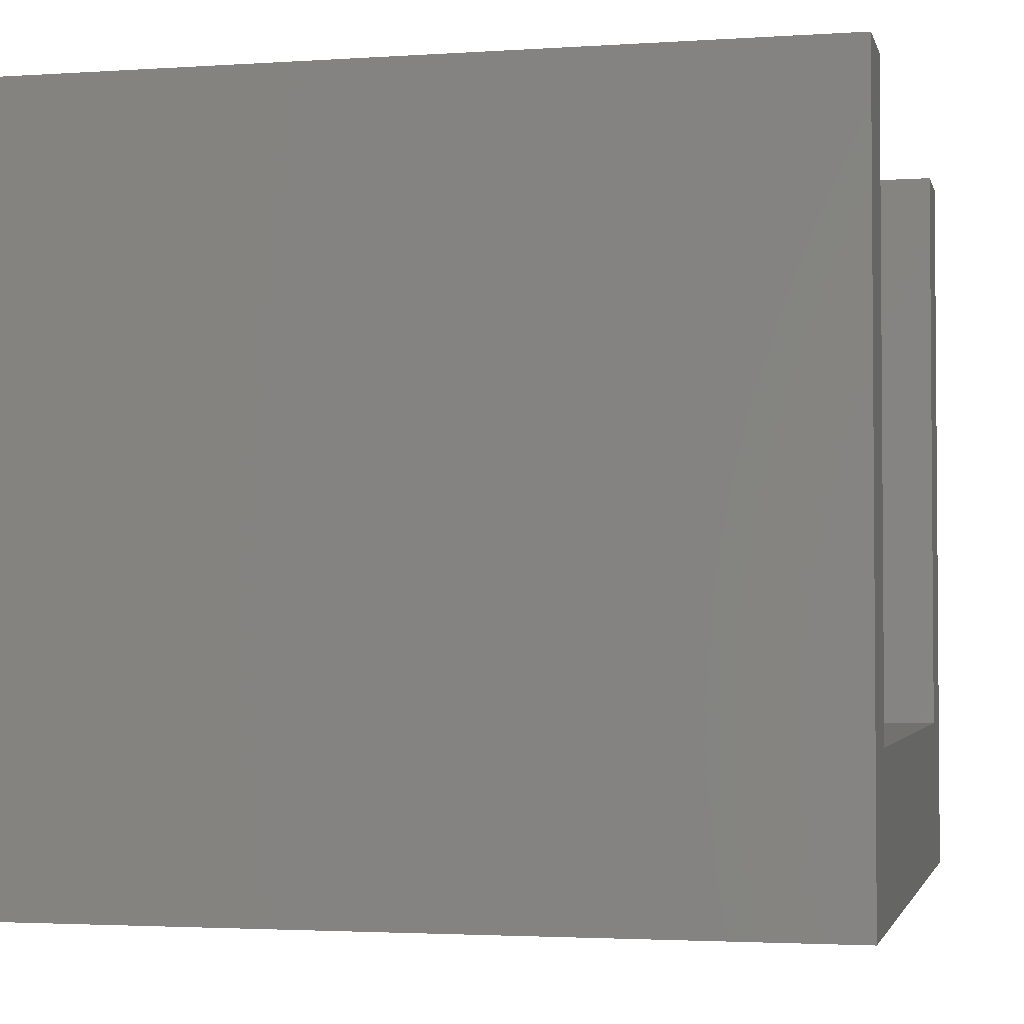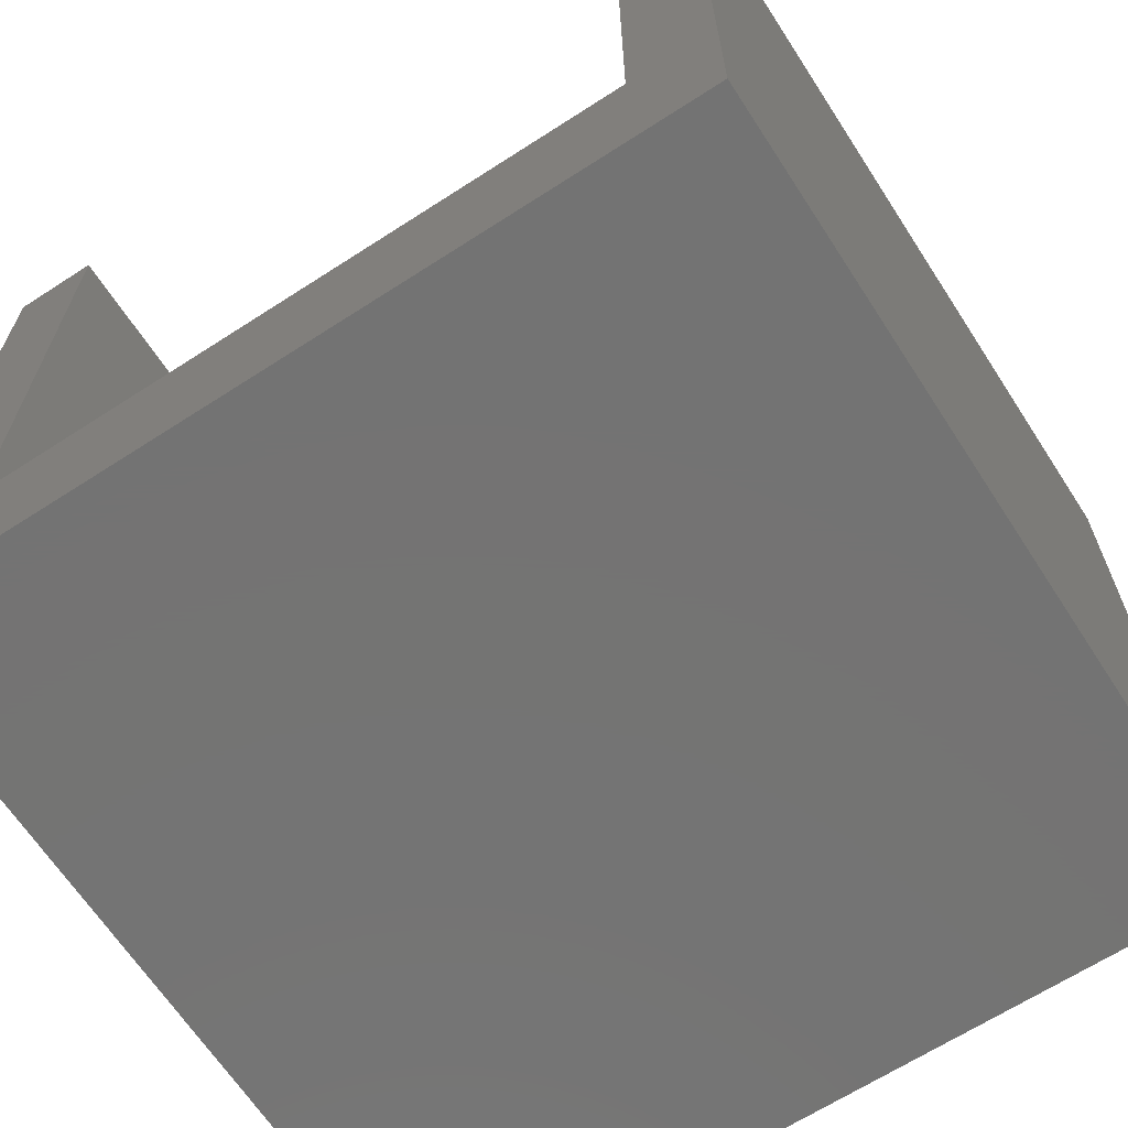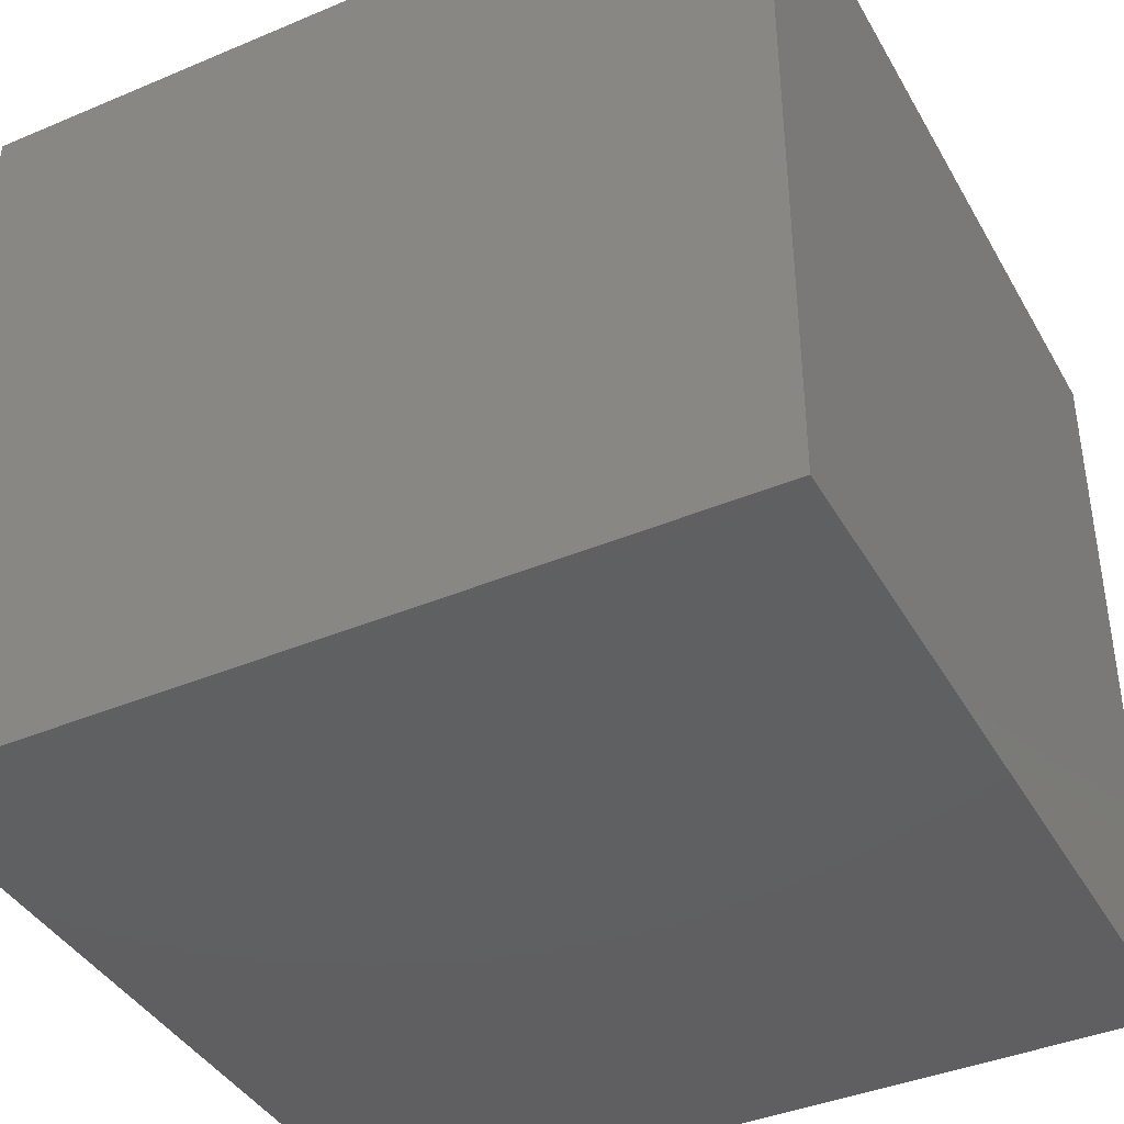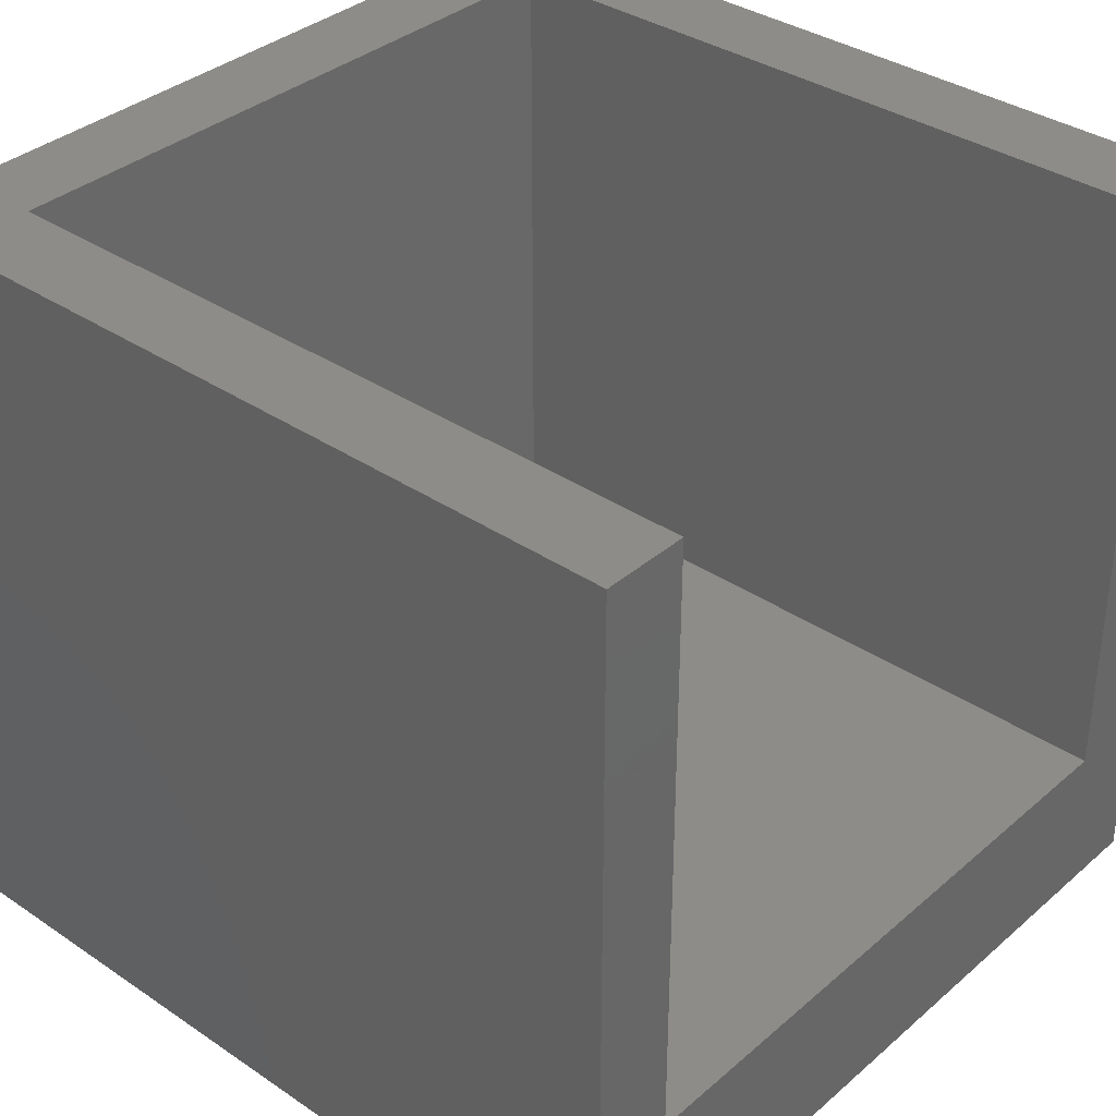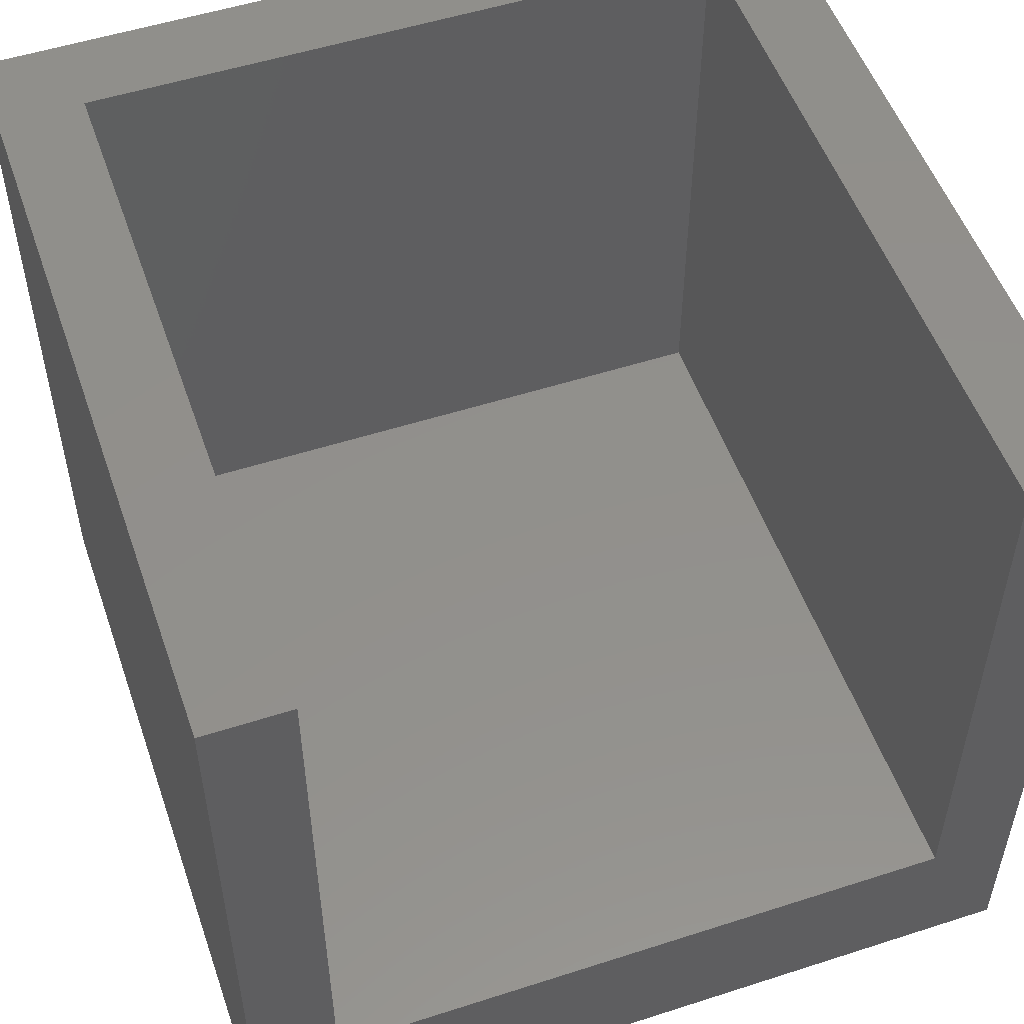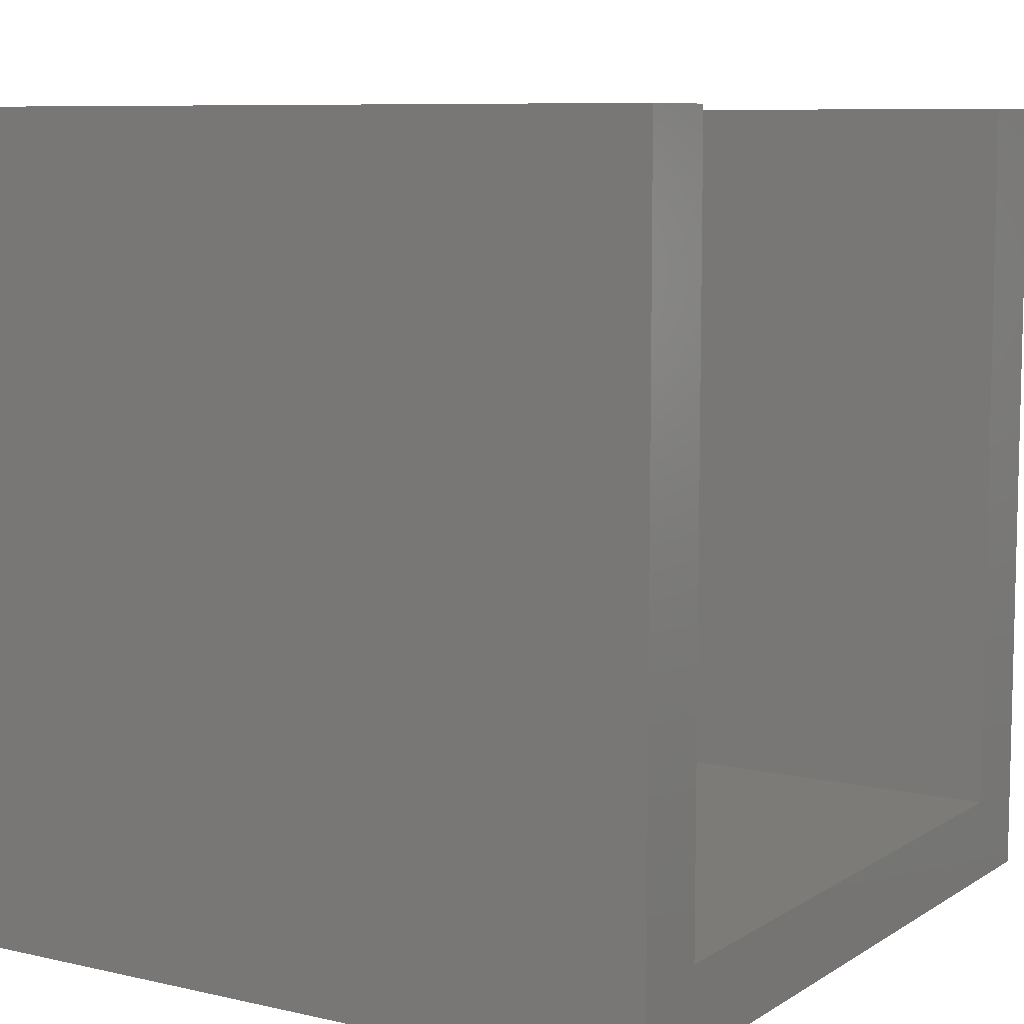
<metadata>
{"format":"stl","ext":"stl","renderer":"f3d","projection":"perspective","resolution":1024,"background":"white","views":[{"elev":-2.7,"azim":103.0,"up":"+Z"},{"elev":-65.8,"azim":-147.0,"up":"+Z"},{"elev":-40.4,"azim":-62.7,"up":"+Z"},{"elev":35.7,"azim":131.6,"up":"+Z"},{"elev":52.8,"azim":160.9,"up":"+Z"},{"elev":8.3,"azim":-58.0,"up":"+Y"}]}
</metadata>
<code>
# stl→obj: 16 verts, 28 faces
v 0 0 0
v 0 0 22.75
v 0 24 0
v 0 24 22.75
v 24 0 0
v 24 0 22.75
v 24 24 0
v 21.5 24 4.75
v 2.5 24 4.75
v 21.5 24 22.75
v 24 24 22.75
v 2.5 24 22.75
v 21.5 2.5 22.75
v 2.5 2.5 22.75
v 21.5 2.5 4.75
v 2.5 2.5 4.75
f 1 2 3
f 3 2 4
f 2 1 5
f 6 2 5
f 1 3 5
f 5 3 7
f 8 7 9
f 3 4 9
f 3 9 7
f 7 8 10
f 7 10 11
f 9 4 12
f 13 2 6
f 14 4 2
f 11 10 6
f 10 13 6
f 13 14 2
f 14 12 4
f 6 5 7
f 11 6 7
f 15 13 8
f 8 13 10
f 9 16 15
f 8 9 15
f 14 16 9
f 12 14 9
f 16 14 15
f 15 14 13

</code>
